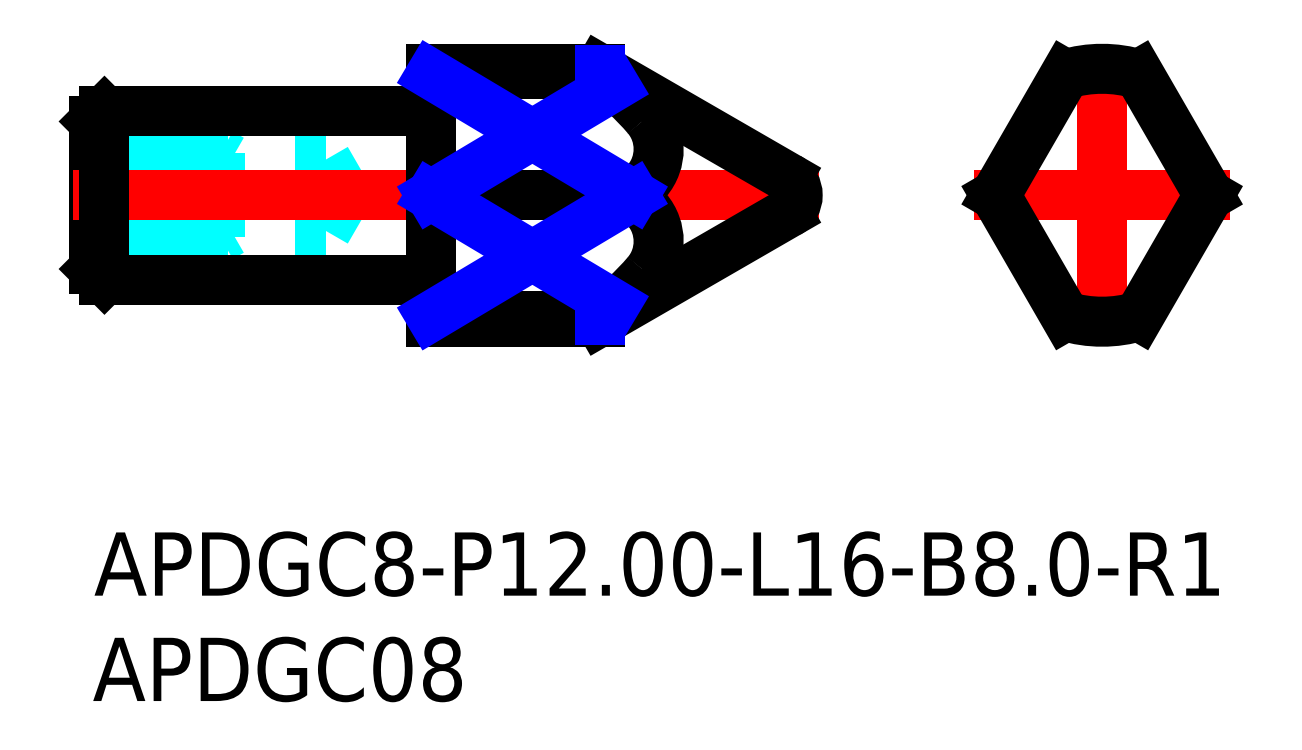
<metadata>
{"format":"dxf","ext":"dxf","renderer":"ezdxf+matplotlib","layout":"modelspace","background":"white","min_lineweight":24,"dpi":150}
</metadata>
<code>
0
SECTION
2
ENTITIES
0
INSERT
8
MSM_CONTINUOUS
2
*U17
10
0
20
0
30
0
0
INSERT
8
MSM_CONTINUOUS
2
*U18
10
0
20
0
30
0
0
LINE
8
MSM_CONTINUOUS
10
24
20
10
30
0
11
16
21
10
31
0
0
LINE
8
MSM_CONTINUOUS
10
24
20
22
30
0
11
16
21
22
31
0
0
LINE
8
MSM_DASHED
10
0
20
18
30
0
11
6
21
18
31
0
0
LINE
8
MSM_DASHED
10
0
20
17.7
30
0
11
11.02
21
17.7
31
0
0
LINE
8
MSM_DASHED
10
0
20
14.3
30
0
11
11.02
21
14.3
31
0
0
LINE
8
MSM_DASHED
10
0
20
14
30
0
11
6
21
14
31
0
0
LINE
8
MSM_DASHED
10
11.02
20
14.38
30
0
11
11.02
21
17.62
31
0
0
LINE
8
MSM_DASHED
10
11.02
20
17.7
30
0
11
12
21
16
31
0
0
LINE
8
MSM_DASHED
10
6
20
14
30
0
11
6
21
18
31
0
0
LINE
8
MSM_DASHED
10
11.02
20
14.3
30
0
11
12
21
16
31
0
0
LINE
8
MSM_DASHED
10
6
20
14
30
0
11
6.52
21
14.3
31
0
0
LINE
8
MSM_DASHED
10
6
20
18
30
0
11
6.52
21
17.7
31
0
0
LINE
8
MSM_CONTINUOUS
10
0
20
19.5
30
0
11
0
21
12.5
31
0
0
LINE
8
MSM_CENTER
10
-1
20
16
30
0
11
34.39
21
16
31
0
0
LINE
8
MSM_CONTINUOUS
10
15.8
20
20
30
0
11
0.5
21
20
31
0
0
LINE
8
MSM_CONTINUOUS
10
15.8
20
12
30
0
11
0.5
21
12
31
0
0
LINE
8
MSM_CONTINUOUS
10
0
20
19.5
30
0
11
0.5
21
20
31
0
0
LINE
8
MSM_CONTINUOUS
10
0
20
12.5
30
0
11
0.5
21
12
31
0
0
LINE
8
MSM_CONTINUOUS
10
0.5
20
20
30
0
11
0.5
21
12
31
0
0
ARC
8
MSM_CONTINUOUS
10
15.8
20
20.2
30
0
40
0.2
50
270
51
360
0
LINE
8
MSM_CONTINUOUS
10
16
20
22
30
0
11
16
21
10
31
0
0
ARC
8
MSM_CONTINUOUS
10
15.8
20
11.8
30
0
40
0.2
50
2.39e-14
51
90
0
LINE
8
MSM_CENTER
10
47.84
20
23
30
0
11
47.84
21
9
31
0
0
ARC
8
MSM_CONTINUOUS
10
47.84
20
16
30
0
40
6
50
73.04
51
107
0
LINE
8
MSM_CENTER
10
41.78
20
16
30
0
11
53.9
21
16
31
0
0
LINE
8
MSM_CONTINUOUS
10
32.89
20
16.87
30
0
11
24
21
22
31
0
0
LINE
8
MSM_CONTINUOUS
10
32.89
20
15.13
30
0
11
24
21
10
31
0
0
ARC
8
MSM_CONTINUOUS
10
32.39
20
16
30
0
40
1
50
300
51
60
0
LINE
8
MSM_CONTINUOUS
10
42.78
20
16
30
0
11
46.09
21
21.74
31
0
0
LINE
8
MSM_CONTINUOUS
10
52.9
20
16
30
0
11
49.59
21
21.74
31
0
0
LINE
8
MSM_CONTINUOUS
10
46.09
20
10.26
30
0
11
42.78
21
16
31
0
0
LINE
8
MSM_CONTINUOUS
10
49.59
20
10.26
30
0
11
52.9
21
16
31
0
0
ARC
8
MSM_CONTINUOUS
10
47.84
20
16
30
0
40
6
50
253
51
287
0
ARC
8
MSM_CONTINUOUS
10
17.21
20
12.02
30
0
40
11.85
50
40.38
51
55.07
0
ARC
8
MSM_CONTINUOUS
10
17.21
20
24.37
30
0
40
11.85
50
315.1
51
319.6
0
ARC
8
MSM_CONTINUOUS
10
24.47
20
18.19
30
0
40
2.327
50
319.6
51
40.38
0
LINE
8
MSM_CONTINUOUS
10
24
20
21.74
30
0
11
16
21
21.74
31
0
0
LINE
8
MSM_CONTINUOUS
10
25.61
20
16
30
0
11
16
21
16
31
0
0
ARC
8
MSM_CONTINUOUS
10
24.47
20
13.81
30
0
40
2.327
50
319.6
51
40.38
0
ARC
8
MSM_CONTINUOUS
10
17.21
20
7.635
30
0
40
11.85
50
40.38
51
44.88
0
ARC
8
MSM_CONTINUOUS
10
17.21
20
19.98
30
0
40
11.85
50
304.9
51
319.6
0
LINE
8
MSM_CONTINUOUS
10
24
20
10.26
30
0
11
16
21
10.26
31
0
0
LINE
8
MSM_NARROW
10
16
20
21.74
30
0
11
25.61
21
16
31
0
0
LINE
8
MSM_NARROW
10
25.61
20
16
30
0
11
16
21
10.26
31
0
0
LINE
8
MSM_NARROW
10
24.71
20
21.2
30
0
11
16
21
16
31
0
0
LINE
8
MSM_NARROW
10
16
20
16
30
0
11
24.71
21
10.8
31
0
0
LINE
8
MSM_NARROW
10
24
20
21.93
30
0
11
24
21
21.74
31
0
0
LINE
8
MSM_NARROW
10
24
20
10.26
30
0
11
24
21
10.07
31
0
0
ENDSEC
0
EOF

</code>
